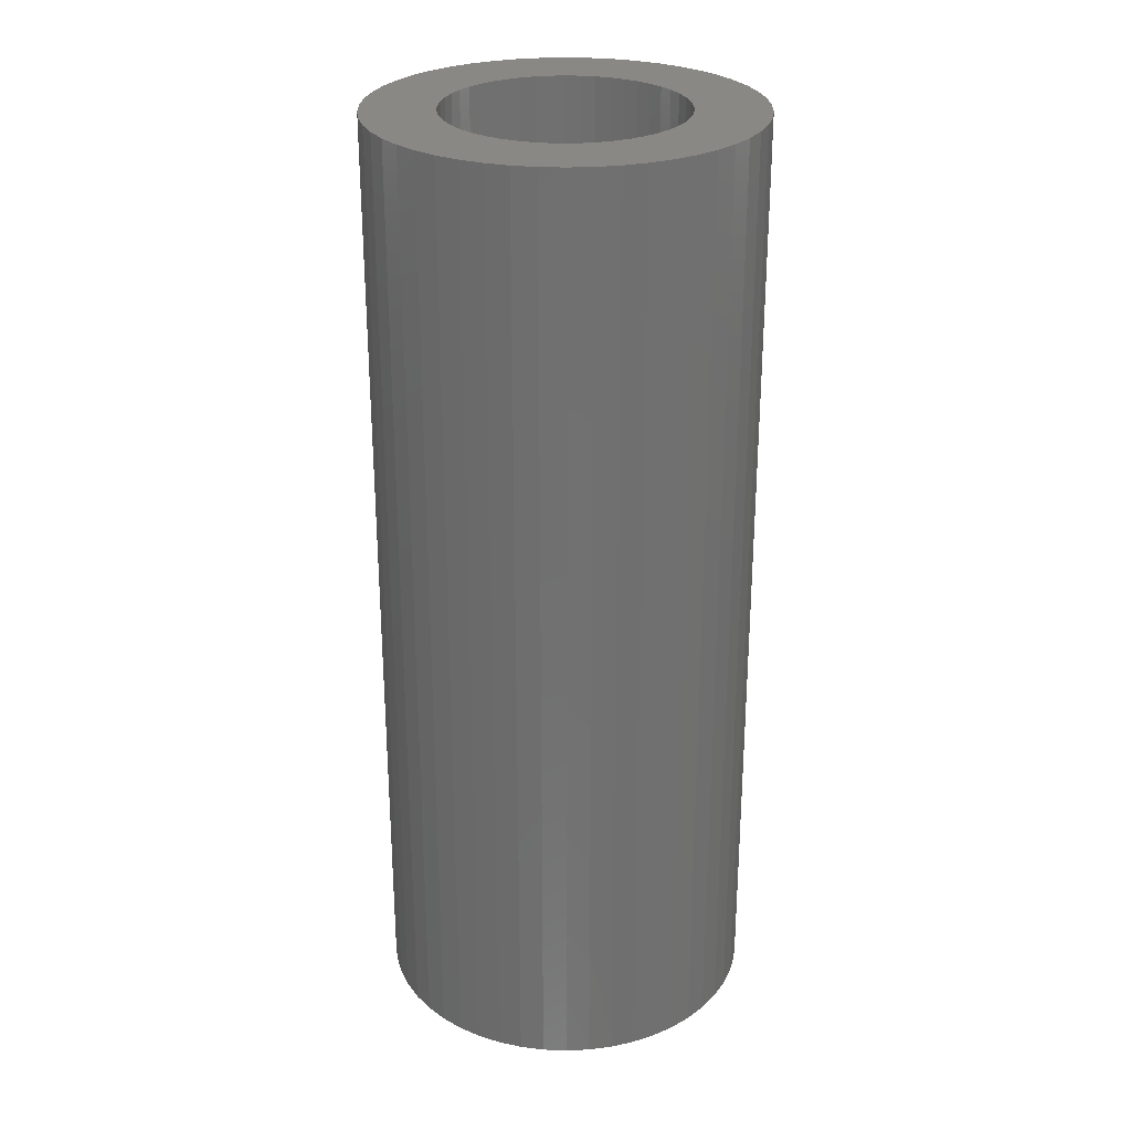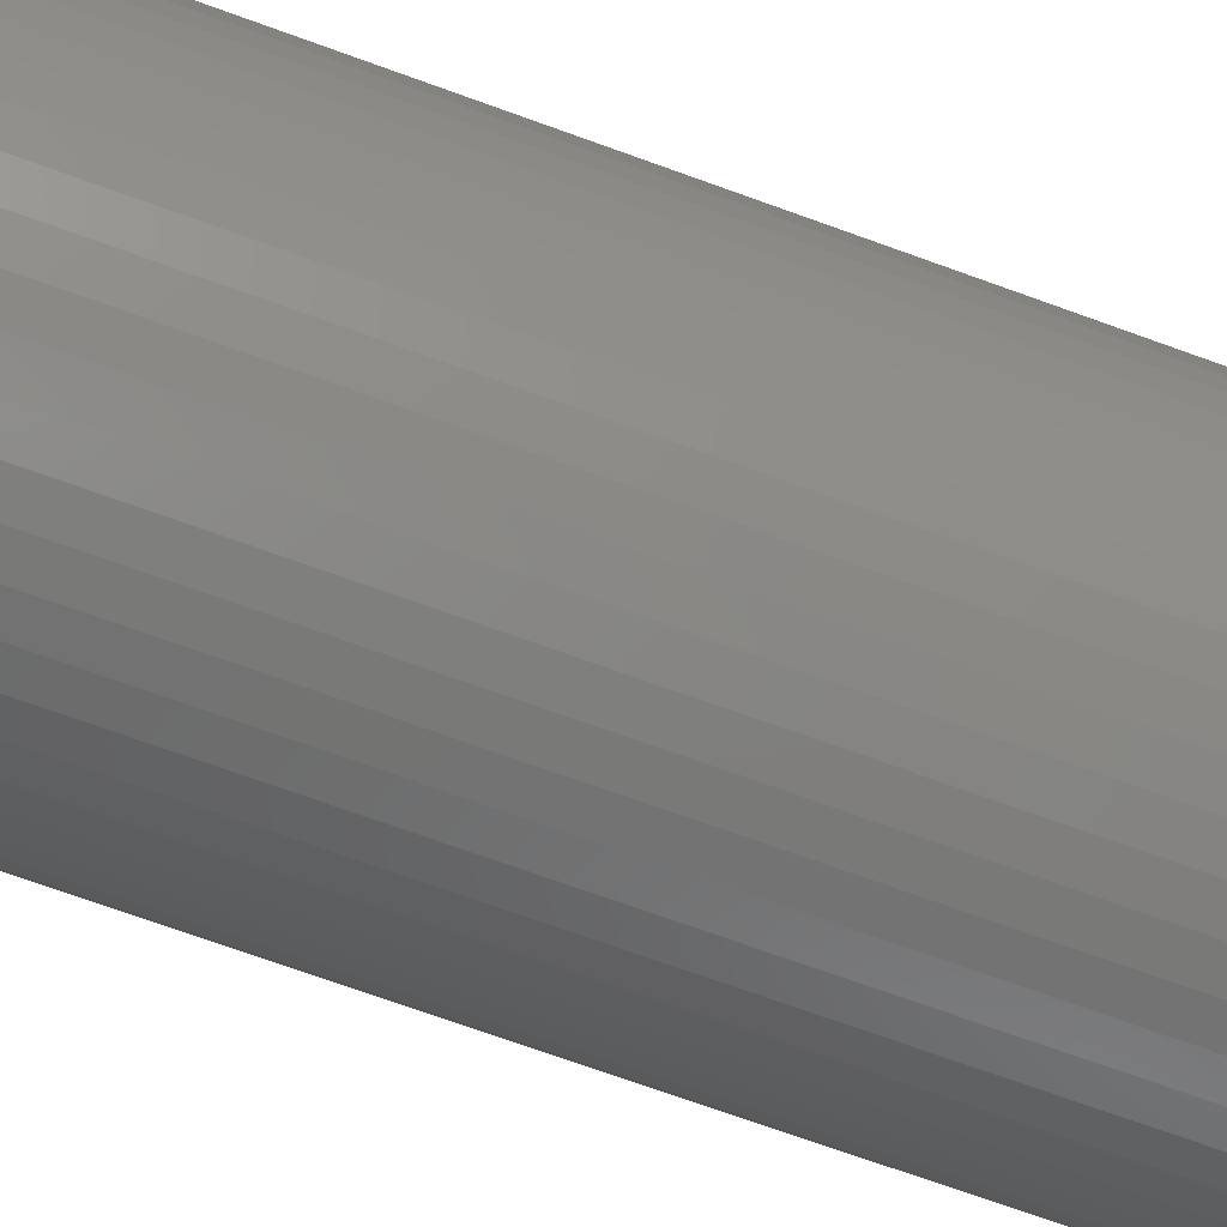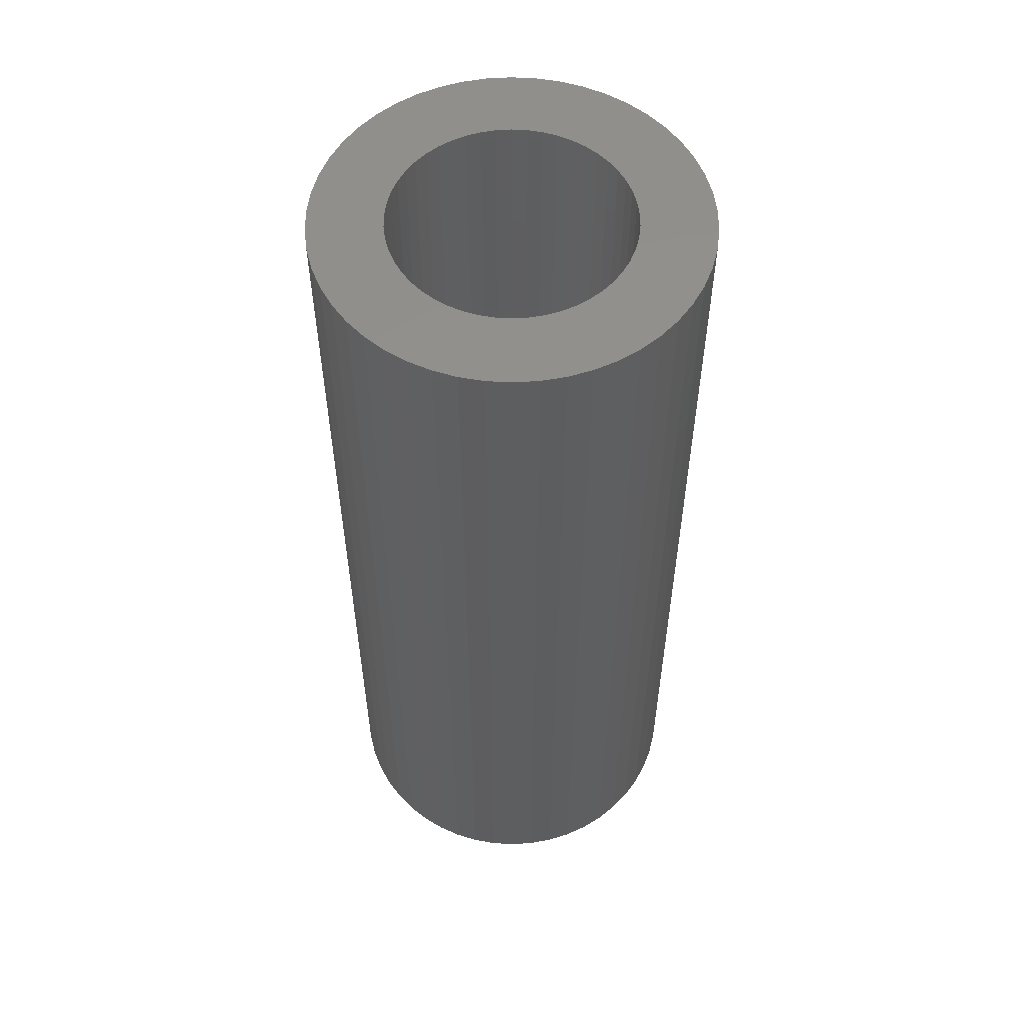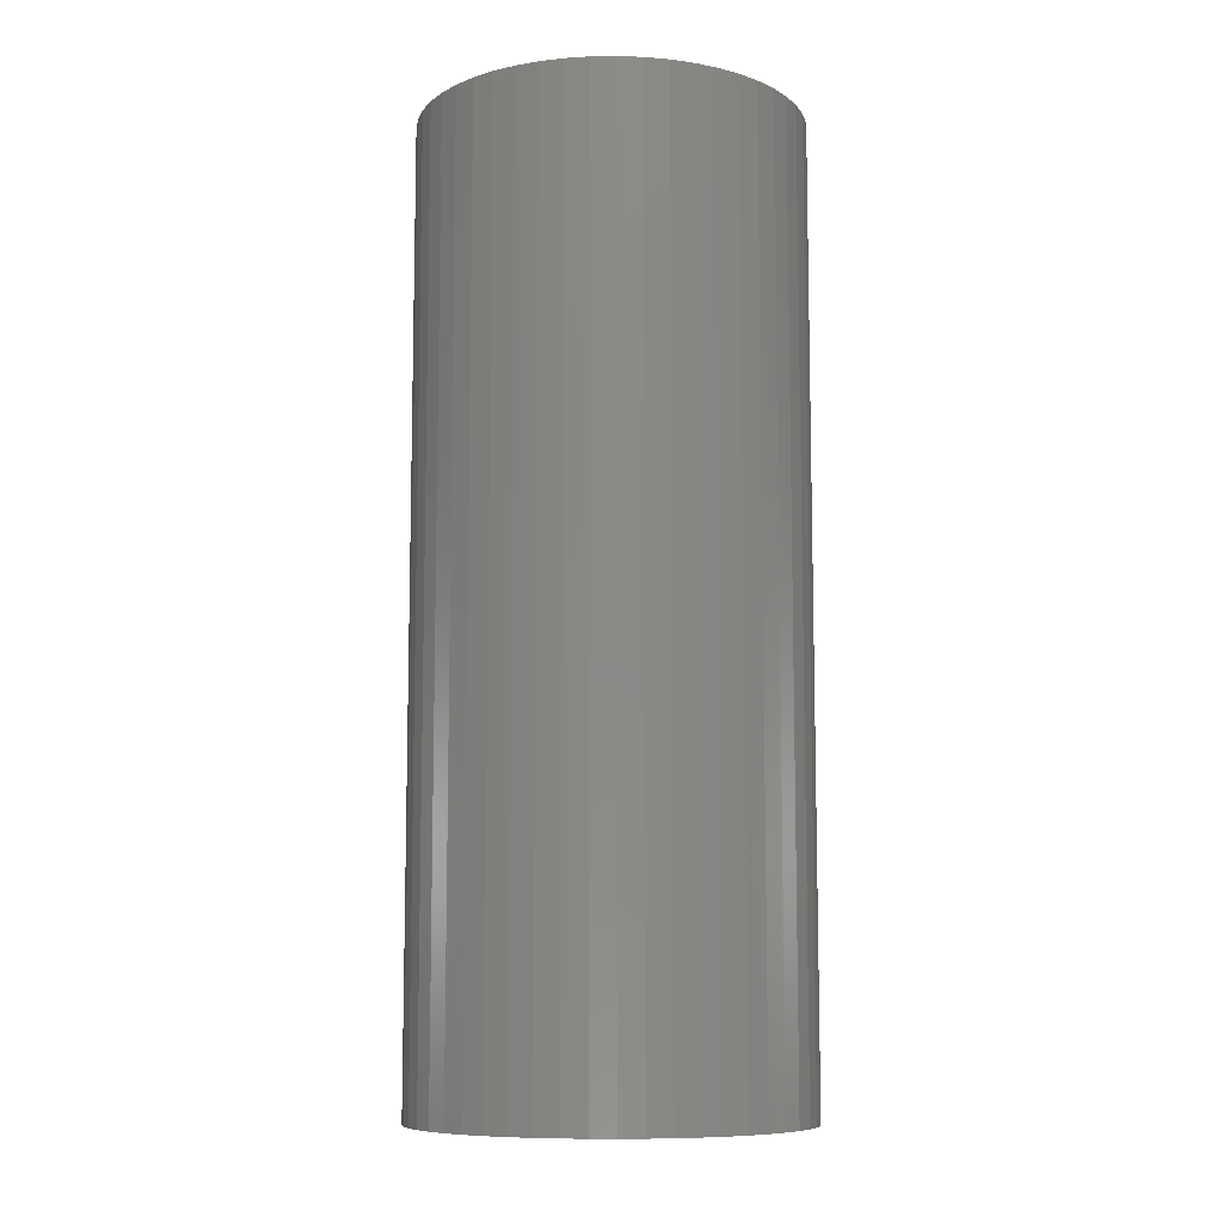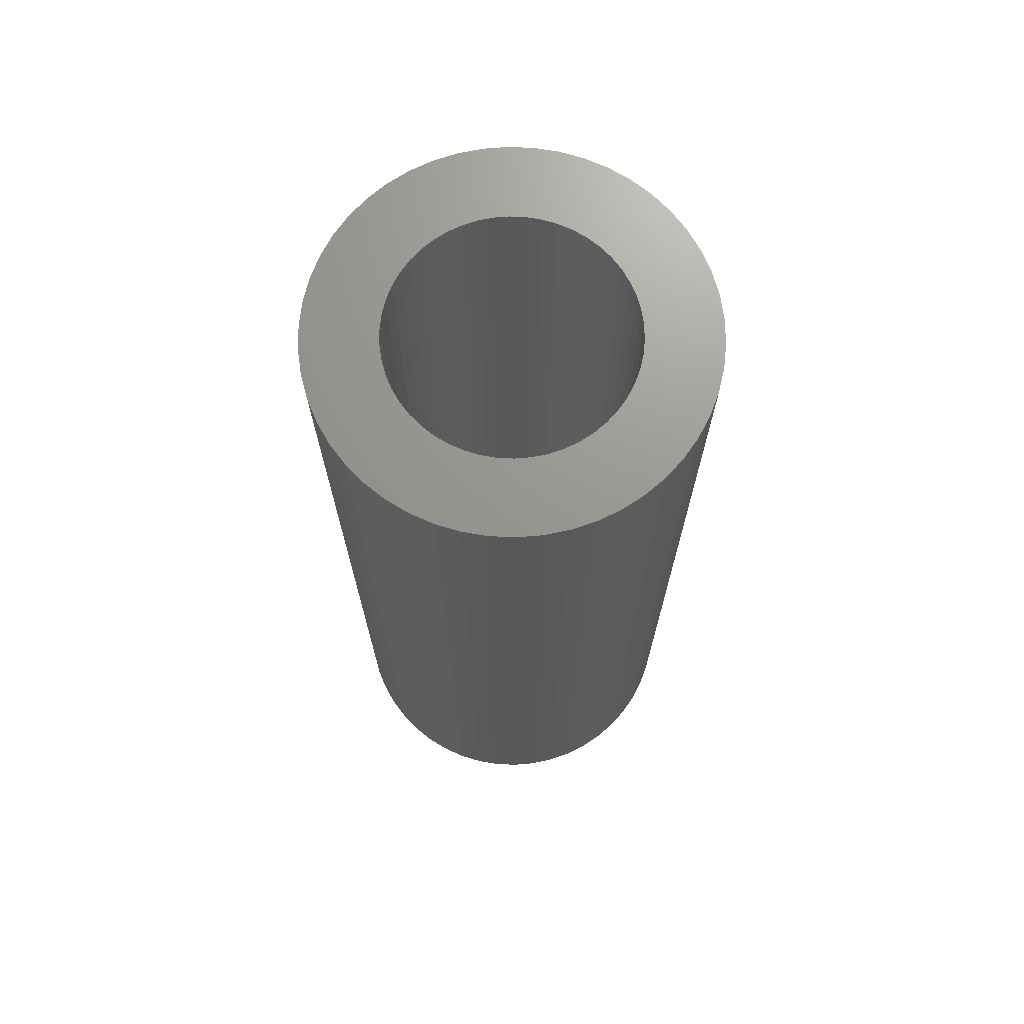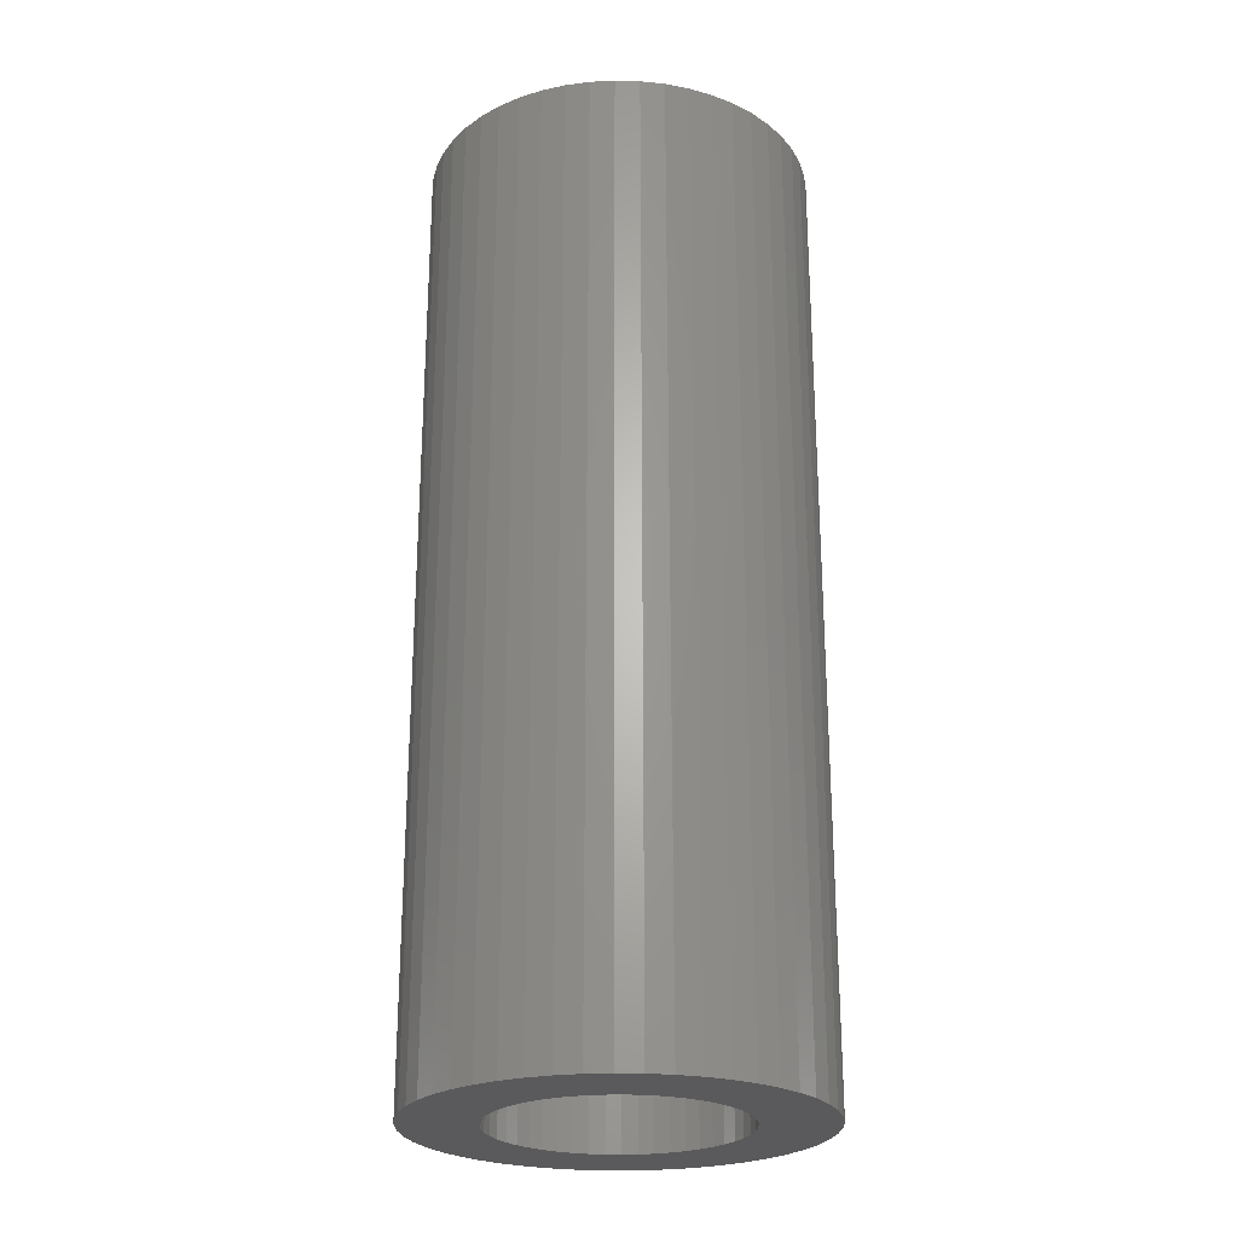
<metadata>
{"format":"stl","ext":"stl","renderer":"f3d","projection":"perspective","resolution":1024,"background":"white","views":[{"elev":27.4,"azim":-75.8,"up":"+Z"},{"elev":-71.8,"azim":-109.9,"up":"+Y"},{"elev":55.4,"azim":97.0,"up":"+Z"},{"elev":-9.2,"azim":23.7,"up":"+Z"},{"elev":70.5,"azim":-69.4,"up":"+Z"},{"elev":-24.8,"azim":-9.6,"up":"+Z"}]}
</metadata>
<code>
# stl→obj: 200 verts, 400 faces
v 14.5 0 36
v 14.39 1.817 -36
v 14.39 1.817 36
v 14.5 0 -36
v -14.5 0 -36
v -14.39 1.817 36
v -14.39 1.817 -36
v -14.5 0 36
v 0.9105 14.47 -36
v -0.9105 14.47 36
v 0.9105 14.47 36
v -0.9105 14.47 -36
v -0.9105 -14.47 -36
v 0.9105 -14.47 36
v -0.9105 -14.47 36
v 0.9105 -14.47 -36
v 10.57 9.926 -36
v 9.243 11.17 36
v 10.57 9.926 36
v 9.243 11.17 -36
v -9.243 11.17 -36
v -10.57 9.926 36
v -9.243 11.17 36
v -10.57 9.926 -36
v -4.481 13.79 -36
v -6.174 13.12 36
v -4.481 13.79 36
v -6.174 13.12 -36
v 13.48 5.338 36
v 12.71 6.985 -36
v 12.71 6.985 36
v 13.48 5.338 -36
v 14.04 3.606 -36
v 14.04 3.606 36
v 6.174 13.12 -36
v 4.481 13.79 36
v 6.174 13.12 36
v 4.481 13.79 -36
v 2.717 14.24 36
v 2.717 14.24 -36
v 7.769 12.24 -36
v 7.769 12.24 36
v -13.48 5.338 -36
v -12.71 6.985 36
v -12.71 6.985 -36
v -13.48 5.338 36
v -14.04 3.606 -36
v -14.04 3.606 36
v -2.717 14.24 36
v -2.717 14.24 -36
v 2.717 -14.24 36
v 2.717 -14.24 -36
v 11.73 8.523 36
v 11.73 8.523 -36
v -11.73 8.523 36
v -11.73 8.523 -36
v 9 0 36
v 8.929 1.128 36
v 14.39 -1.817 36
v 8.717 2.238 36
v 8.929 -1.128 36
v 8.368 3.313 36
v 14.04 -3.606 36
v 7.887 4.336 36
v 8.717 -2.238 36
v 7.281 5.29 36
v 13.48 -5.338 36
v 6.561 6.161 36
v 8.368 -3.313 36
v 12.71 -6.985 36
v 5.737 6.935 36
v 4.822 7.599 36
v 3.832 8.143 36
v 2.781 8.56 36
v 1.686 8.841 36
v 0.5651 8.982 36
v -0.5651 8.982 36
v -1.686 8.841 36
v -2.781 8.56 36
v -3.832 8.143 36
v -4.822 7.599 36
v -7.769 12.24 36
v -5.737 6.935 36
v -6.561 6.161 36
v -7.281 5.29 36
v -7.887 4.336 36
v -8.368 3.313 36
v 7.887 -4.336 36
v 11.73 -8.523 36
v 7.281 -5.29 36
v 10.57 -9.926 36
v 6.561 -6.161 36
v 9.243 -11.17 36
v 5.737 -6.935 36
v 7.769 -12.24 36
v 4.822 -7.599 36
v 6.174 -13.12 36
v 3.832 -8.143 36
v 4.481 -13.79 36
v 2.781 -8.56 36
v 1.686 -8.841 36
v 0.5651 -8.982 36
v -0.5651 -8.982 36
v -1.686 -8.841 36
v -2.717 -14.24 36
v -2.781 -8.56 36
v -4.481 -13.79 36
v -3.832 -8.143 36
v -6.174 -13.12 36
v -4.822 -7.599 36
v -7.769 -12.24 36
v -5.737 -6.935 36
v -9.243 -11.17 36
v -6.561 -6.161 36
v -10.57 -9.926 36
v -7.281 -5.29 36
v -11.73 -8.523 36
v -7.887 -4.336 36
v -12.71 -6.985 36
v -8.368 -3.313 36
v -13.48 -5.338 36
v -8.717 -2.238 36
v -14.04 -3.606 36
v -8.929 -1.128 36
v -14.39 -1.817 36
v -9 0 36
v -8.717 2.238 36
v -8.929 1.128 36
v -7.769 12.24 -36
v 14.39 -1.817 -36
v 14.04 -3.606 -36
v -10.57 -9.926 -36
v -9.243 -11.17 -36
v -12.71 -6.985 -36
v -13.48 -5.338 -36
v -11.73 -8.523 -36
v 9 0 -36
v 8.929 -1.128 -36
v 8.717 -2.238 -36
v 13.48 -5.338 -36
v 8.929 1.128 -36
v 8.368 -3.313 -36
v 12.71 -6.985 -36
v 7.887 -4.336 -36
v 11.73 -8.523 -36
v 8.717 2.238 -36
v 7.281 -5.29 -36
v 10.57 -9.926 -36
v 6.561 -6.161 -36
v 9.243 -11.17 -36
v 8.368 3.313 -36
v 5.737 -6.935 -36
v 7.769 -12.24 -36
v 4.822 -7.599 -36
v 6.174 -13.12 -36
v 3.832 -8.143 -36
v 4.481 -13.79 -36
v 2.781 -8.56 -36
v 1.686 -8.841 -36
v 0.5651 -8.982 -36
v -0.5651 -8.982 -36
v -1.686 -8.841 -36
v -2.717 -14.24 -36
v -2.781 -8.56 -36
v -4.481 -13.79 -36
v -3.832 -8.143 -36
v -6.174 -13.12 -36
v -4.822 -7.599 -36
v -7.769 -12.24 -36
v -5.737 -6.935 -36
v -6.561 -6.161 -36
v -7.281 -5.29 -36
v -7.887 -4.336 -36
v -8.368 -3.313 -36
v 7.887 4.336 -36
v 7.281 5.29 -36
v 6.561 6.161 -36
v 5.737 6.935 -36
v 4.822 7.599 -36
v 3.832 8.143 -36
v 2.781 8.56 -36
v 1.686 8.841 -36
v 0.5651 8.982 -36
v -0.5651 8.982 -36
v -1.686 8.841 -36
v -2.781 8.56 -36
v -3.832 8.143 -36
v -4.822 7.599 -36
v -5.737 6.935 -36
v -6.561 6.161 -36
v -7.281 5.29 -36
v -7.887 4.336 -36
v -8.368 3.313 -36
v -8.717 2.238 -36
v -8.929 1.128 -36
v -9 0 -36
v -8.717 -2.238 -36
v -14.04 -3.606 -36
v -8.929 -1.128 -36
v -14.39 -1.817 -36
f 1 2 3
f 2 1 4
f 5 6 7
f 6 5 8
f 9 10 11
f 10 9 12
f 13 14 15
f 14 13 16
f 17 18 19
f 18 17 20
f 21 22 23
f 22 21 24
f 25 26 27
f 26 25 28
f 29 30 31
f 30 29 32
f 3 33 34
f 33 3 2
f 35 36 37
f 36 35 38
f 38 39 36
f 39 38 40
f 41 37 42
f 37 41 35
f 43 44 45
f 44 43 46
f 47 46 43
f 46 47 48
f 12 49 10
f 49 12 50
f 16 51 14
f 51 16 52
f 34 32 29
f 32 34 33
f 53 17 19
f 17 53 54
f 31 54 53
f 54 31 30
f 40 11 39
f 11 40 9
f 20 42 18
f 42 20 41
f 45 55 56
f 55 45 44
f 56 22 24
f 22 56 55
f 7 48 47
f 48 7 6
f 57 1 3
f 58 3 34
f 1 57 59
f 60 34 29
f 61 59 57
f 62 29 31
f 59 61 63
f 64 31 53
f 65 63 61
f 66 53 19
f 63 65 67
f 68 19 18
f 69 67 65
f 67 69 70
f 3 58 57
f 34 60 58
f 29 62 60
f 31 64 62
f 71 18 42
f 53 66 64
f 19 68 66
f 72 42 37
f 18 71 68
f 42 72 71
f 73 37 36
f 37 73 72
f 36 74 73
f 39 74 36
f 39 75 74
f 11 75 39
f 11 76 75
f 11 77 76
f 10 77 11
f 10 78 77
f 49 78 10
f 49 79 78
f 27 79 49
f 79 27 80
f 26 80 27
f 80 26 81
f 82 81 26
f 81 82 83
f 23 83 82
f 83 23 84
f 22 84 23
f 84 22 85
f 55 85 22
f 85 55 86
f 86 44 87
f 44 86 55
f 88 70 69
f 70 88 89
f 90 89 88
f 89 90 91
f 92 91 90
f 91 92 93
f 94 93 92
f 93 94 95
f 96 95 94
f 95 96 97
f 98 97 96
f 97 98 99
f 100 99 98
f 100 51 99
f 101 51 100
f 101 14 51
f 102 14 101
f 103 14 102
f 103 15 14
f 104 15 103
f 104 105 15
f 106 105 104
f 107 106 108
f 106 107 105
f 109 108 110
f 111 110 112
f 108 109 107
f 113 112 114
f 115 114 116
f 110 111 109
f 117 116 118
f 119 118 120
f 121 120 122
f 123 122 124
f 112 113 111
f 125 124 126
f 46 87 44
f 87 46 127
f 114 115 113
f 48 127 46
f 116 117 115
f 127 48 128
f 118 119 117
f 6 128 48
f 120 121 119
f 128 6 126
f 122 123 121
f 8 126 6
f 124 125 123
f 126 8 125
f 28 82 26
f 82 28 129
f 129 23 82
f 23 129 21
f 50 27 49
f 27 50 25
f 59 4 1
f 4 59 130
f 63 130 59
f 130 63 131
f 132 113 115
f 113 132 133
f 134 121 135
f 121 134 119
f 136 119 134
f 119 136 117
f 137 4 130
f 138 130 131
f 4 137 2
f 139 131 140
f 141 2 137
f 142 140 143
f 2 141 33
f 144 143 145
f 146 33 141
f 147 145 148
f 33 146 32
f 149 148 150
f 151 32 146
f 32 151 30
f 130 138 137
f 131 139 138
f 140 142 139
f 143 144 142
f 152 150 153
f 145 147 144
f 148 149 147
f 154 153 155
f 150 152 149
f 153 154 152
f 156 155 157
f 155 156 154
f 157 158 156
f 52 158 157
f 52 159 158
f 16 159 52
f 16 160 159
f 16 161 160
f 13 161 16
f 13 162 161
f 163 162 13
f 163 164 162
f 165 164 163
f 164 165 166
f 167 166 165
f 166 167 168
f 169 168 167
f 168 169 170
f 133 170 169
f 170 133 171
f 132 171 133
f 171 132 172
f 136 172 132
f 172 136 173
f 173 134 174
f 134 173 136
f 175 30 151
f 30 175 54
f 176 54 175
f 54 176 17
f 177 17 176
f 17 177 20
f 178 20 177
f 20 178 41
f 179 41 178
f 41 179 35
f 180 35 179
f 35 180 38
f 181 38 180
f 181 40 38
f 182 40 181
f 182 9 40
f 183 9 182
f 184 9 183
f 184 12 9
f 185 12 184
f 185 50 12
f 186 50 185
f 25 186 187
f 186 25 50
f 28 187 188
f 129 188 189
f 187 28 25
f 21 189 190
f 24 190 191
f 188 129 28
f 56 191 192
f 45 192 193
f 43 193 194
f 47 194 195
f 189 21 129
f 7 195 196
f 135 174 134
f 174 135 197
f 190 24 21
f 198 197 135
f 191 56 24
f 197 198 199
f 192 45 56
f 200 199 198
f 193 43 45
f 199 200 196
f 194 47 43
f 5 196 200
f 195 7 47
f 196 5 7
f 155 95 97
f 95 155 153
f 70 140 67
f 140 70 143
f 132 117 136
f 117 132 115
f 135 123 198
f 123 135 121
f 150 91 93
f 91 150 148
f 157 97 99
f 97 157 155
f 52 99 51
f 99 52 157
f 89 143 70
f 143 89 145
f 91 145 89
f 145 91 148
f 67 131 63
f 131 67 140
f 163 15 105
f 15 163 13
f 167 107 109
f 107 167 165
f 165 105 107
f 105 165 163
f 198 125 200
f 125 198 123
f 200 8 5
f 8 200 125
f 153 93 95
f 93 153 150
f 169 109 111
f 109 169 167
f 133 111 113
f 111 133 169
f 137 58 141
f 58 137 57
f 126 195 128
f 195 126 196
f 184 76 77
f 76 184 183
f 160 103 102
f 103 160 161
f 178 68 71
f 68 178 177
f 190 83 84
f 83 190 189
f 187 79 80
f 79 187 186
f 142 65 139
f 65 142 69
f 151 64 175
f 64 151 62
f 141 60 146
f 60 141 58
f 175 66 176
f 66 175 64
f 181 73 74
f 73 181 180
f 182 74 75
f 74 182 181
f 180 72 73
f 72 180 179
f 87 192 86
f 192 87 193
f 127 193 87
f 193 127 194
f 186 78 79
f 78 186 185
f 159 102 101
f 102 159 160
f 146 62 151
f 62 146 60
f 176 68 177
f 68 176 66
f 183 75 76
f 75 183 182
f 179 71 72
f 71 179 178
f 86 191 85
f 191 86 192
f 85 190 84
f 190 85 191
f 128 194 127
f 194 128 195
f 188 80 81
f 80 188 187
f 189 81 83
f 81 189 188
f 185 77 78
f 77 185 184
f 138 57 137
f 57 138 61
f 149 90 147
f 90 149 92
f 144 69 142
f 69 144 88
f 139 61 138
f 61 139 65
f 149 94 92
f 94 149 152
f 147 88 144
f 88 147 90
f 162 106 104
f 106 162 164
f 116 173 118
f 173 116 172
f 120 197 122
f 197 120 174
f 156 100 98
f 100 156 158
f 158 101 100
f 101 158 159
f 161 104 103
f 104 161 162
f 164 108 106
f 108 164 166
f 170 114 112
f 114 170 171
f 114 172 116
f 172 114 171
f 118 174 120
f 174 118 173
f 122 199 124
f 199 122 197
f 124 196 126
f 196 124 199
f 152 96 94
f 96 152 154
f 154 98 96
f 98 154 156
f 168 112 110
f 112 168 170
f 166 110 108
f 110 166 168

</code>
